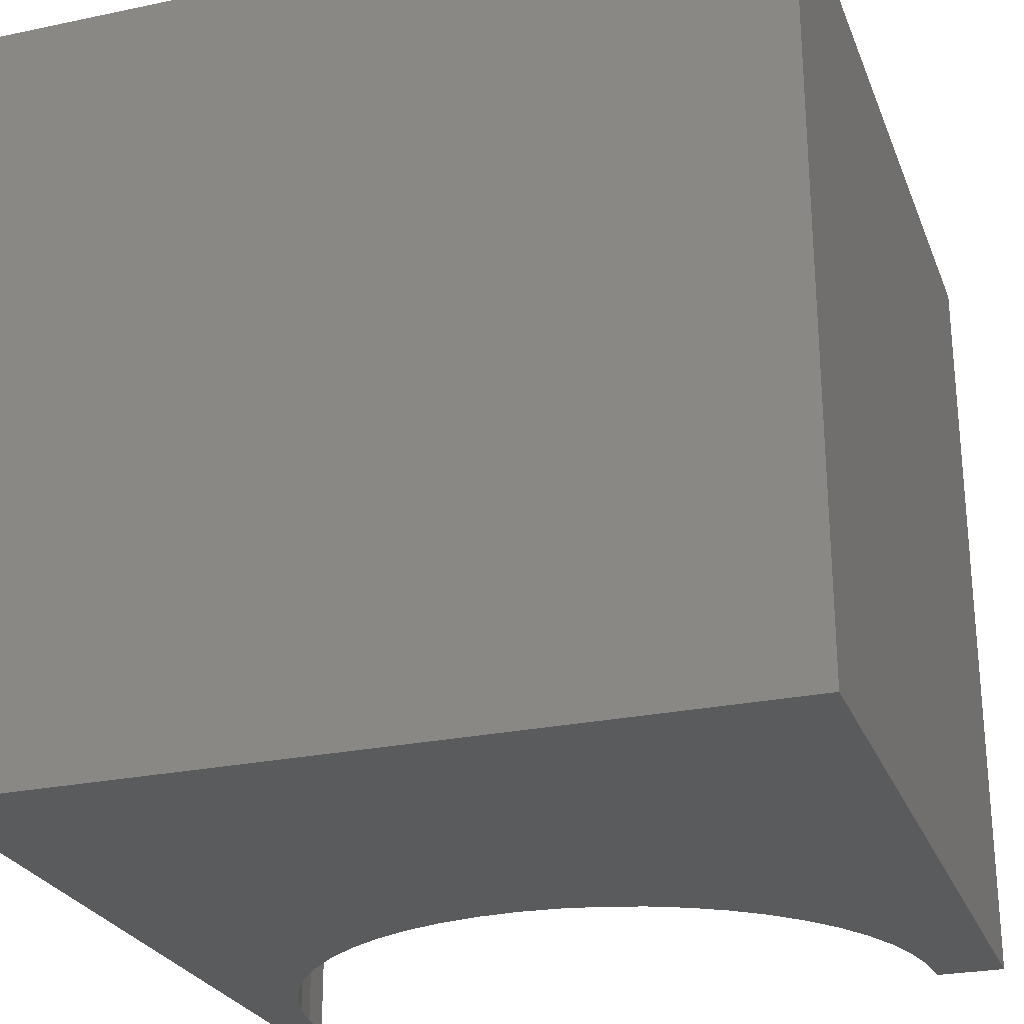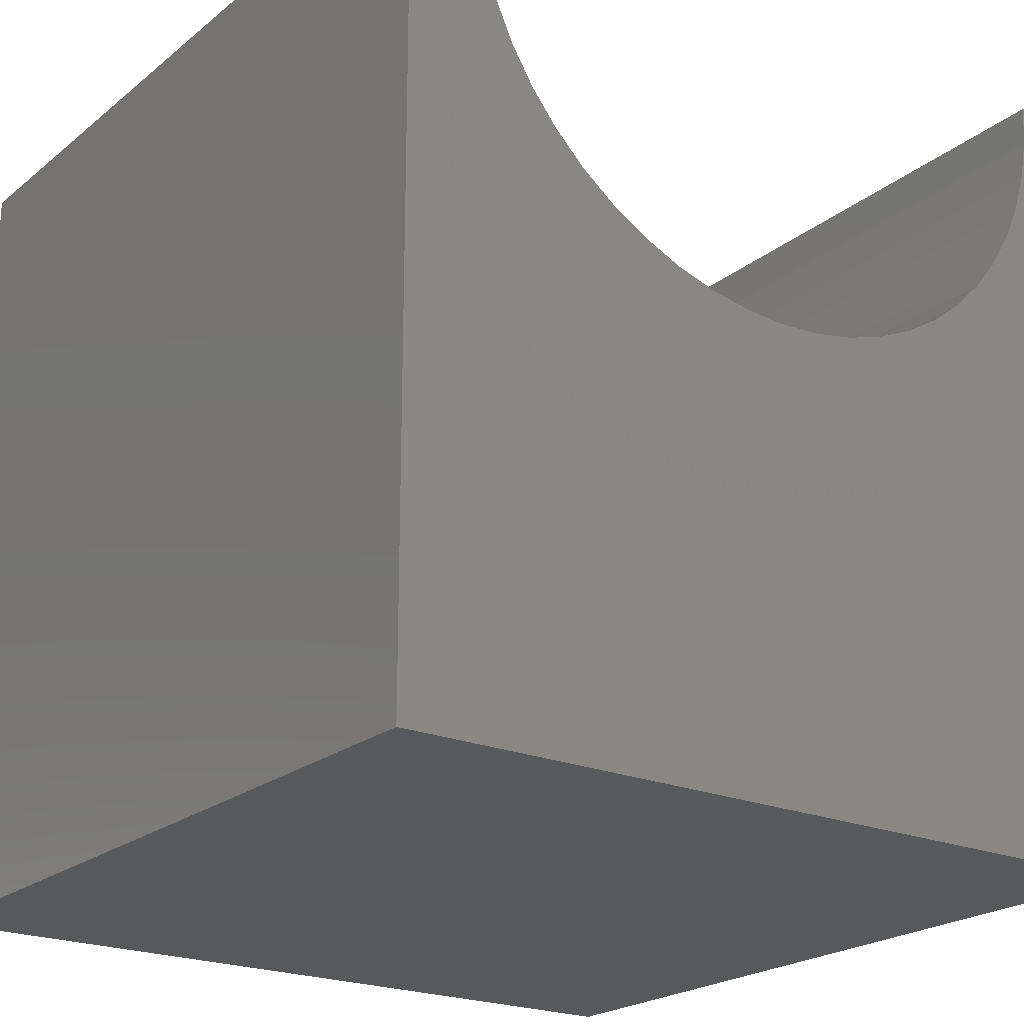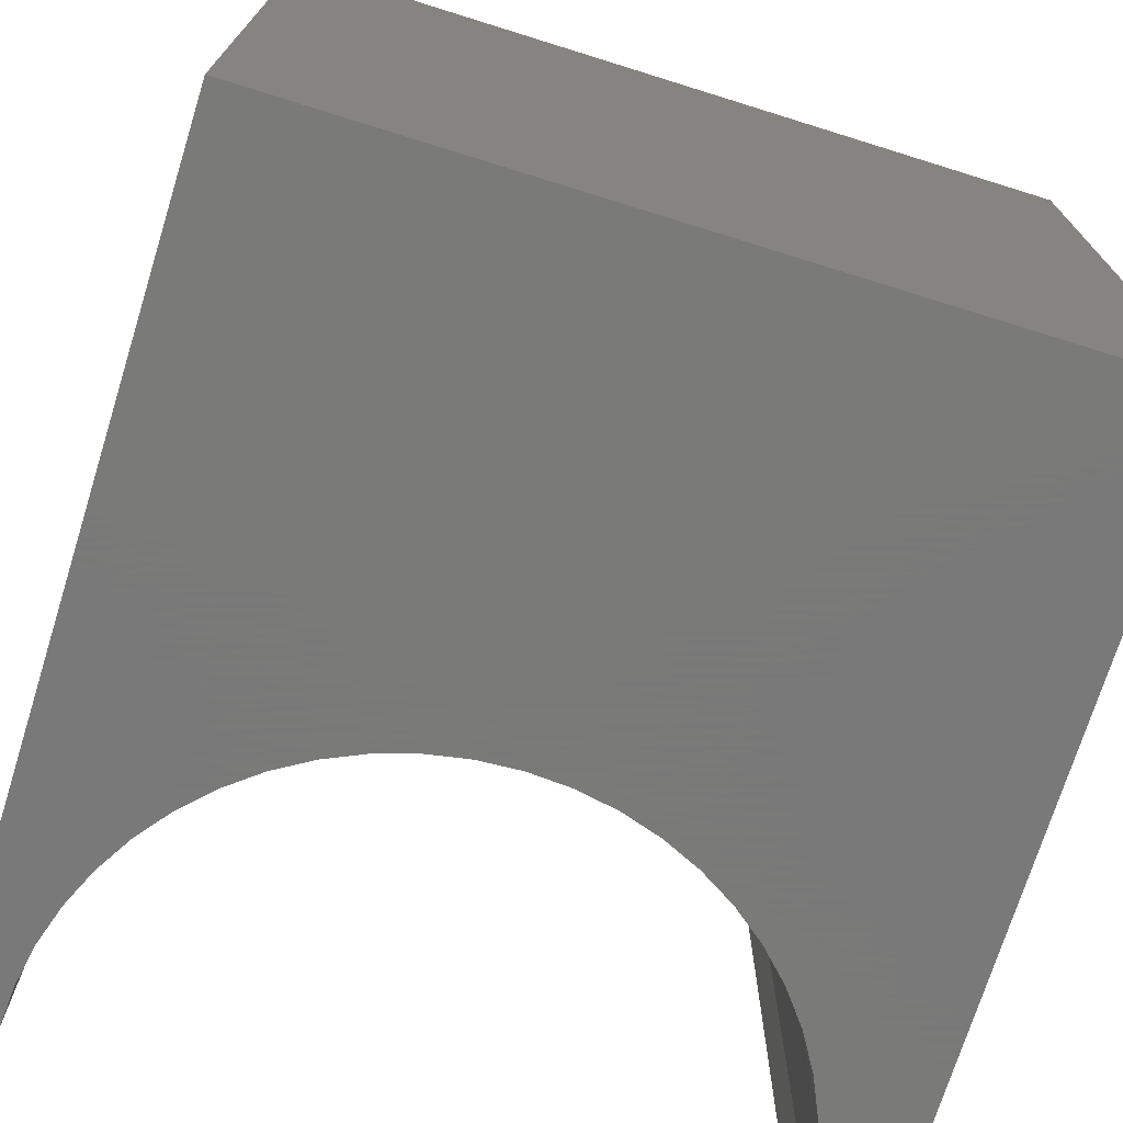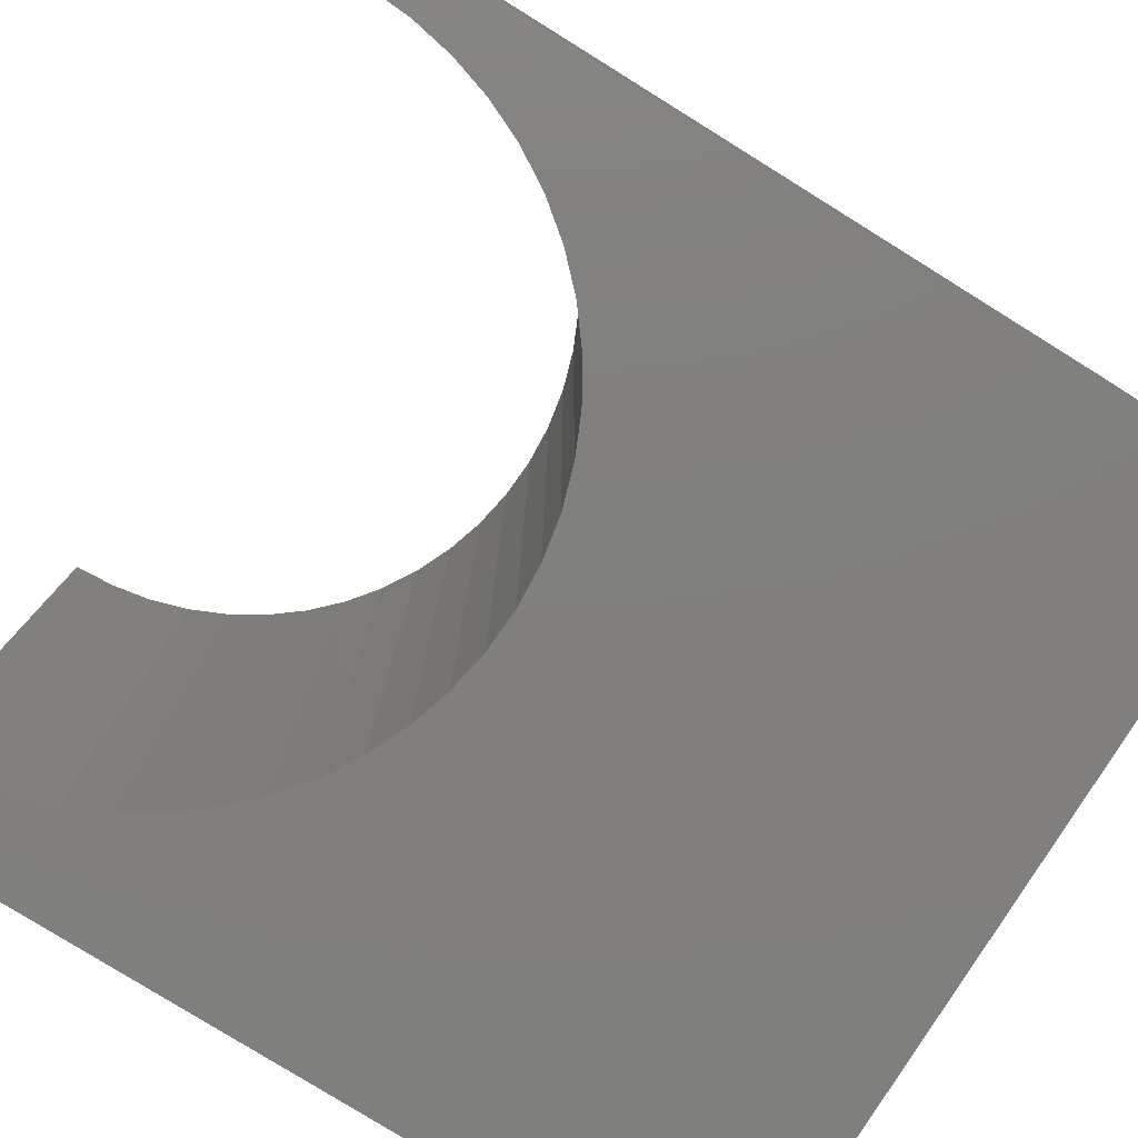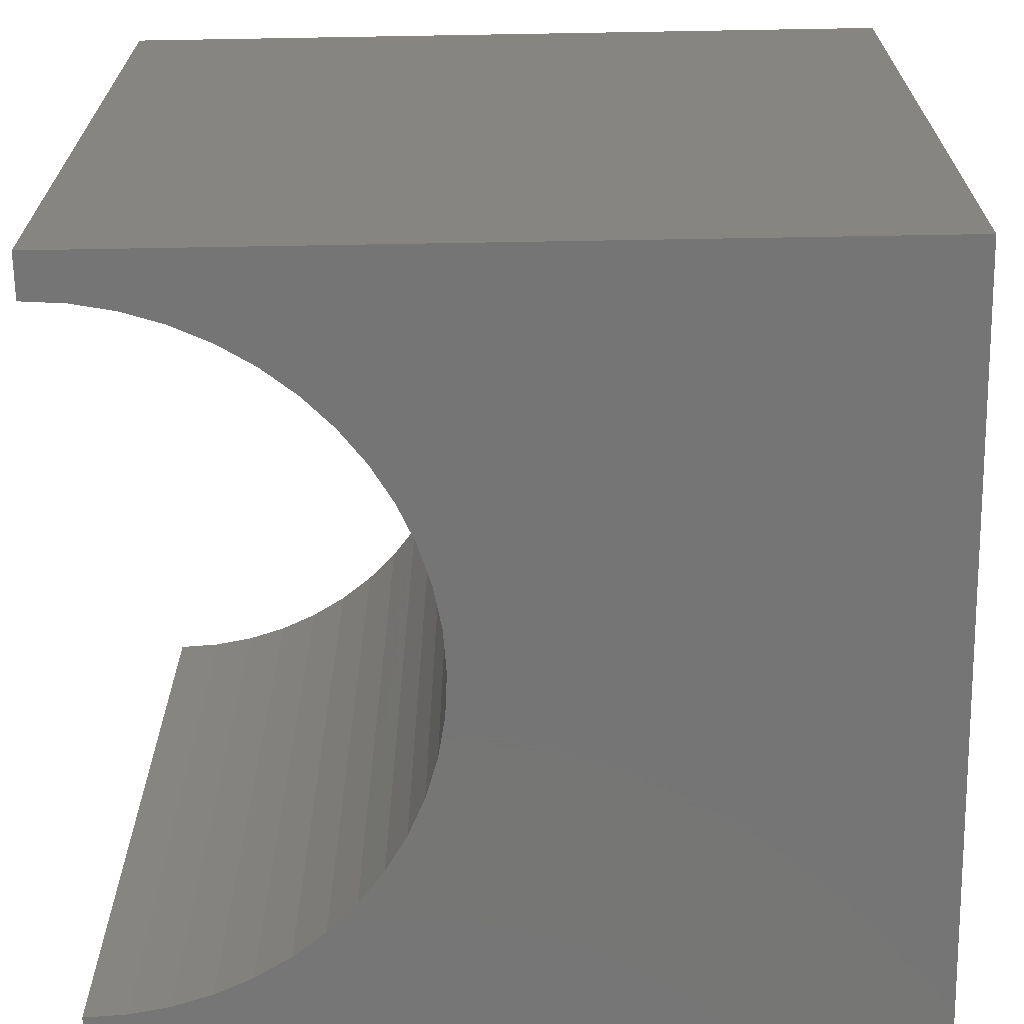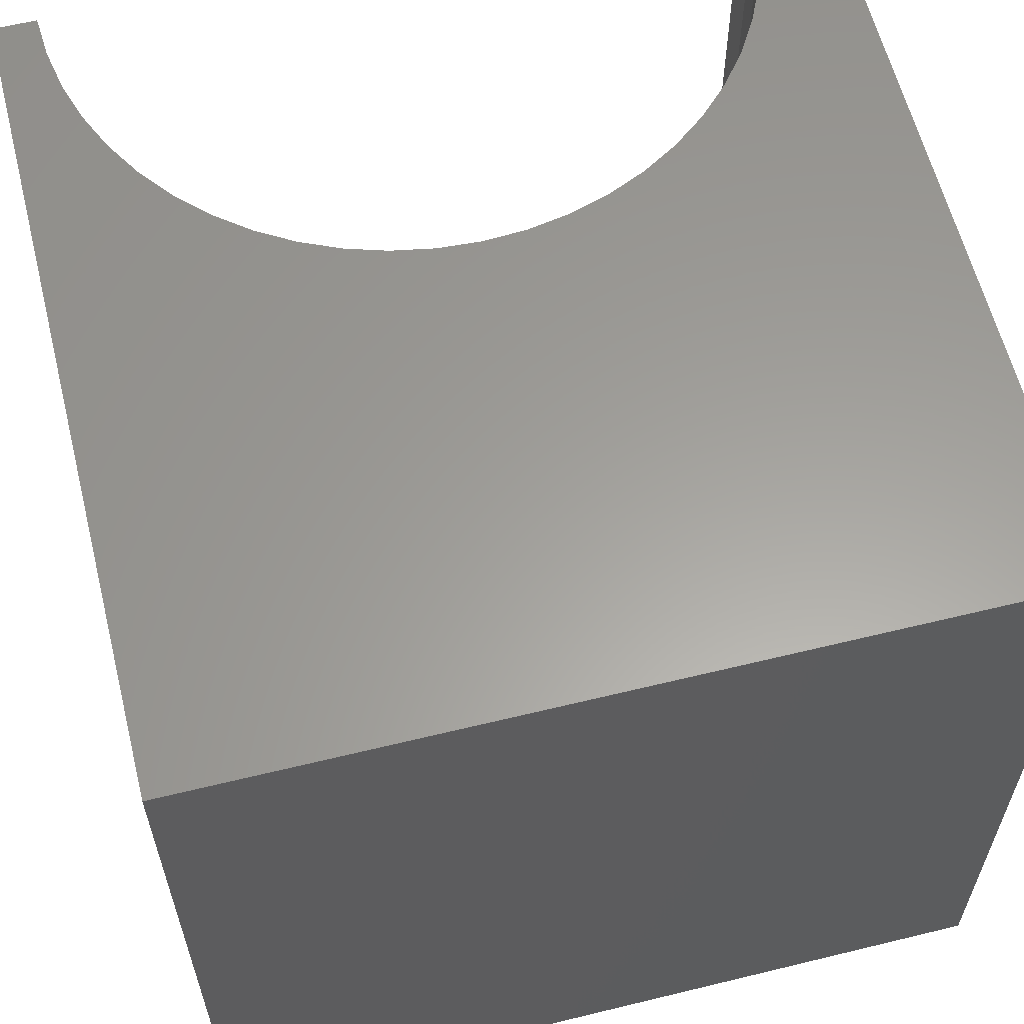
<metadata>
{"format":"stl","ext":"stl","renderer":"f3d","projection":"perspective","resolution":1024,"background":"white","views":[{"elev":-25.9,"azim":-161.5,"up":"+Y"},{"elev":-21.9,"azim":-36.1,"up":"+Z"},{"elev":-72.7,"azim":162.7,"up":"+Y"},{"elev":-79.7,"azim":58.2,"up":"+Y"},{"elev":-67.8,"azim":91.0,"up":"+Y"},{"elev":60.8,"azim":166.0,"up":"+Y"}]}
</metadata>
<code>
# stl→obj: 62 verts, 120 faces
v 0.8663 10 10
v 0 10 10
v 0.8663 0 10
v 0 0 10
v 0 10 0
v 0 0 0
v 9.459 0 10
v 10 0 10
v 9.459 10 10
v 10 10 10
v 10 10 0
v 10 0 0
v 1.358 10 8.003
v 1.627 10 7.559
v 1.947 10 7.151
v 2.314 10 6.784
v 2.722 10 6.464
v 3.166 10 6.196
v 3.639 10 5.983
v 8.379 10 7.151
v 8.699 10 7.559
v 8.967 10 8.003
v 9.18 10 8.476
v 9.334 10 8.972
v 9.428 10 9.482
v 0.8976 10 9.482
v 0.9911 10 8.972
v 1.145 10 8.476
v 4.134 10 5.828
v 4.645 10 5.735
v 5.163 10 5.704
v 5.681 10 5.735
v 6.191 10 5.828
v 6.686 10 5.983
v 7.159 10 6.196
v 7.603 10 6.464
v 8.012 10 6.784
v 0.8976 0 9.482
v 4.134 0 5.828
v 3.639 0 5.983
v 3.166 0 6.196
v 2.722 0 6.464
v 9.428 0 9.482
v 9.334 0 8.972
v 9.18 0 8.476
v 8.967 0 8.003
v 6.686 0 5.983
v 6.191 0 5.828
v 2.314 0 6.784
v 1.947 0 7.151
v 1.627 0 7.559
v 8.699 0 7.559
v 8.379 0 7.151
v 8.012 0 6.784
v 5.681 0 5.735
v 5.163 0 5.704
v 4.645 0 5.735
v 1.358 0 8.003
v 1.145 0 8.476
v 0.9911 0 8.972
v 7.603 0 6.464
v 7.159 0 6.196
f 1 2 3
f 3 2 4
f 2 5 4
f 4 5 6
f 7 8 9
f 9 8 10
f 11 10 12
f 12 10 8
f 5 11 6
f 6 11 12
f 13 14 5
f 5 14 15
f 5 15 16
f 16 17 5
f 5 17 18
f 5 18 19
f 20 21 11
f 11 21 22
f 22 23 11
f 11 23 24
f 11 24 10
f 10 24 25
f 10 25 9
f 1 26 2
f 2 26 27
f 2 27 5
f 5 27 28
f 5 28 13
f 19 29 5
f 5 29 30
f 5 30 11
f 11 30 31
f 11 31 32
f 32 33 11
f 11 33 34
f 11 34 35
f 35 36 11
f 11 36 37
f 11 37 20
f 38 3 4
f 39 40 6
f 6 40 41
f 6 41 42
f 7 43 8
f 8 43 44
f 8 44 12
f 12 44 45
f 12 45 46
f 12 47 48
f 42 49 6
f 6 49 50
f 6 50 51
f 46 52 12
f 12 52 53
f 12 53 54
f 48 55 12
f 12 55 56
f 12 56 6
f 6 56 57
f 6 57 39
f 51 58 6
f 6 58 59
f 6 59 4
f 4 59 60
f 4 60 38
f 54 61 12
f 12 61 62
f 12 62 47
f 7 9 25
f 7 25 43
f 43 25 24
f 43 24 44
f 44 24 23
f 44 23 45
f 45 23 22
f 45 22 46
f 46 22 21
f 46 21 52
f 52 21 20
f 52 20 53
f 53 20 37
f 53 37 54
f 54 37 36
f 54 36 61
f 61 36 35
f 61 35 62
f 62 35 34
f 62 34 47
f 47 34 33
f 47 33 48
f 48 33 32
f 48 32 55
f 55 32 31
f 55 31 56
f 56 31 30
f 56 30 57
f 57 30 29
f 57 29 39
f 39 29 19
f 39 19 40
f 40 19 18
f 40 18 41
f 41 18 17
f 41 17 42
f 42 17 16
f 42 16 49
f 49 16 15
f 49 15 50
f 50 15 14
f 50 14 51
f 51 14 13
f 51 13 58
f 58 13 28
f 58 28 59
f 59 28 27
f 59 27 60
f 60 27 26
f 60 26 38
f 38 26 1
f 38 1 3

</code>
